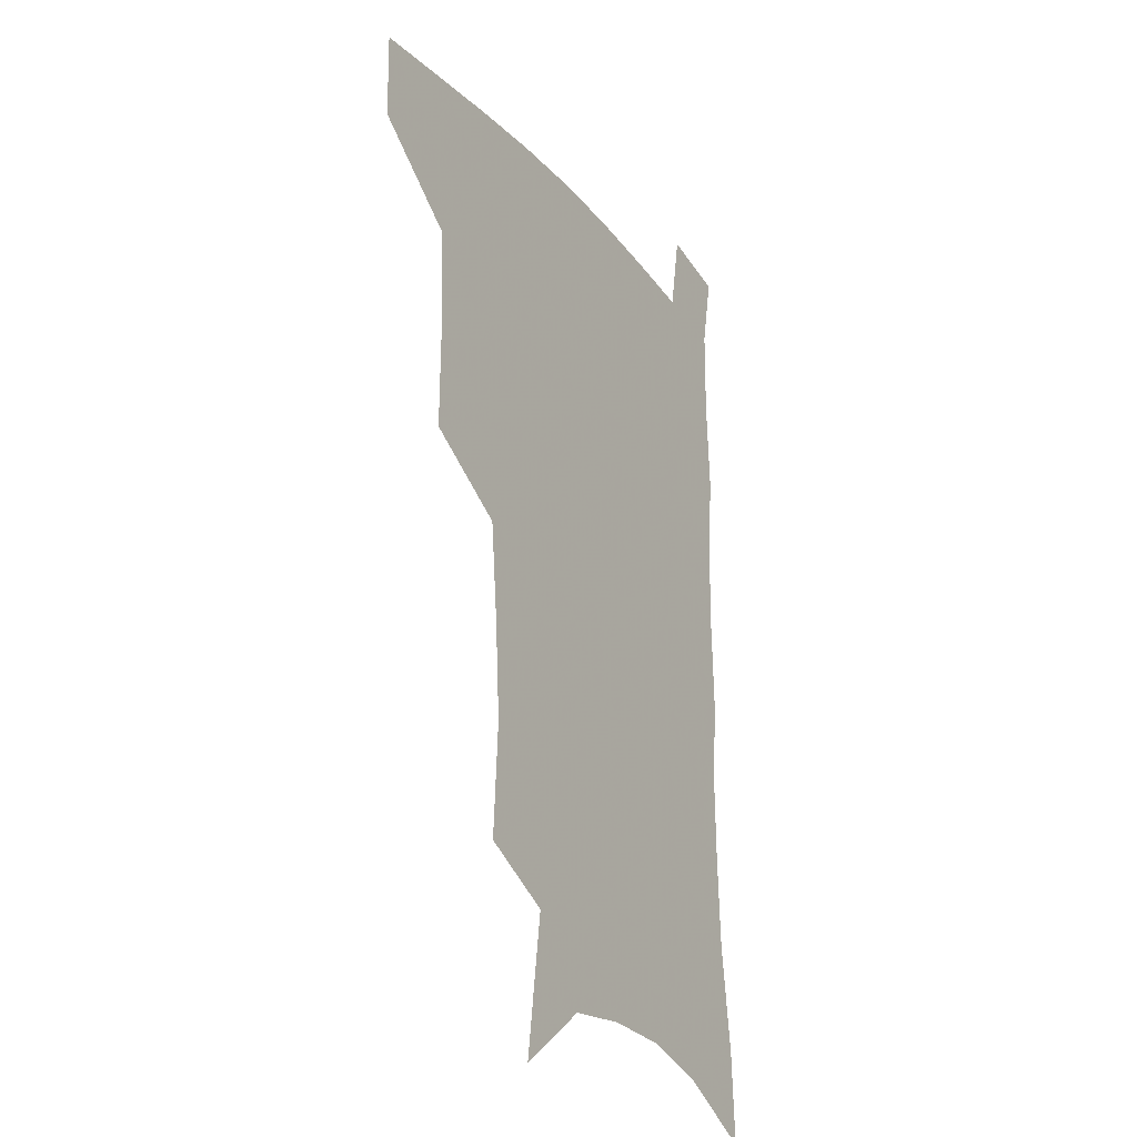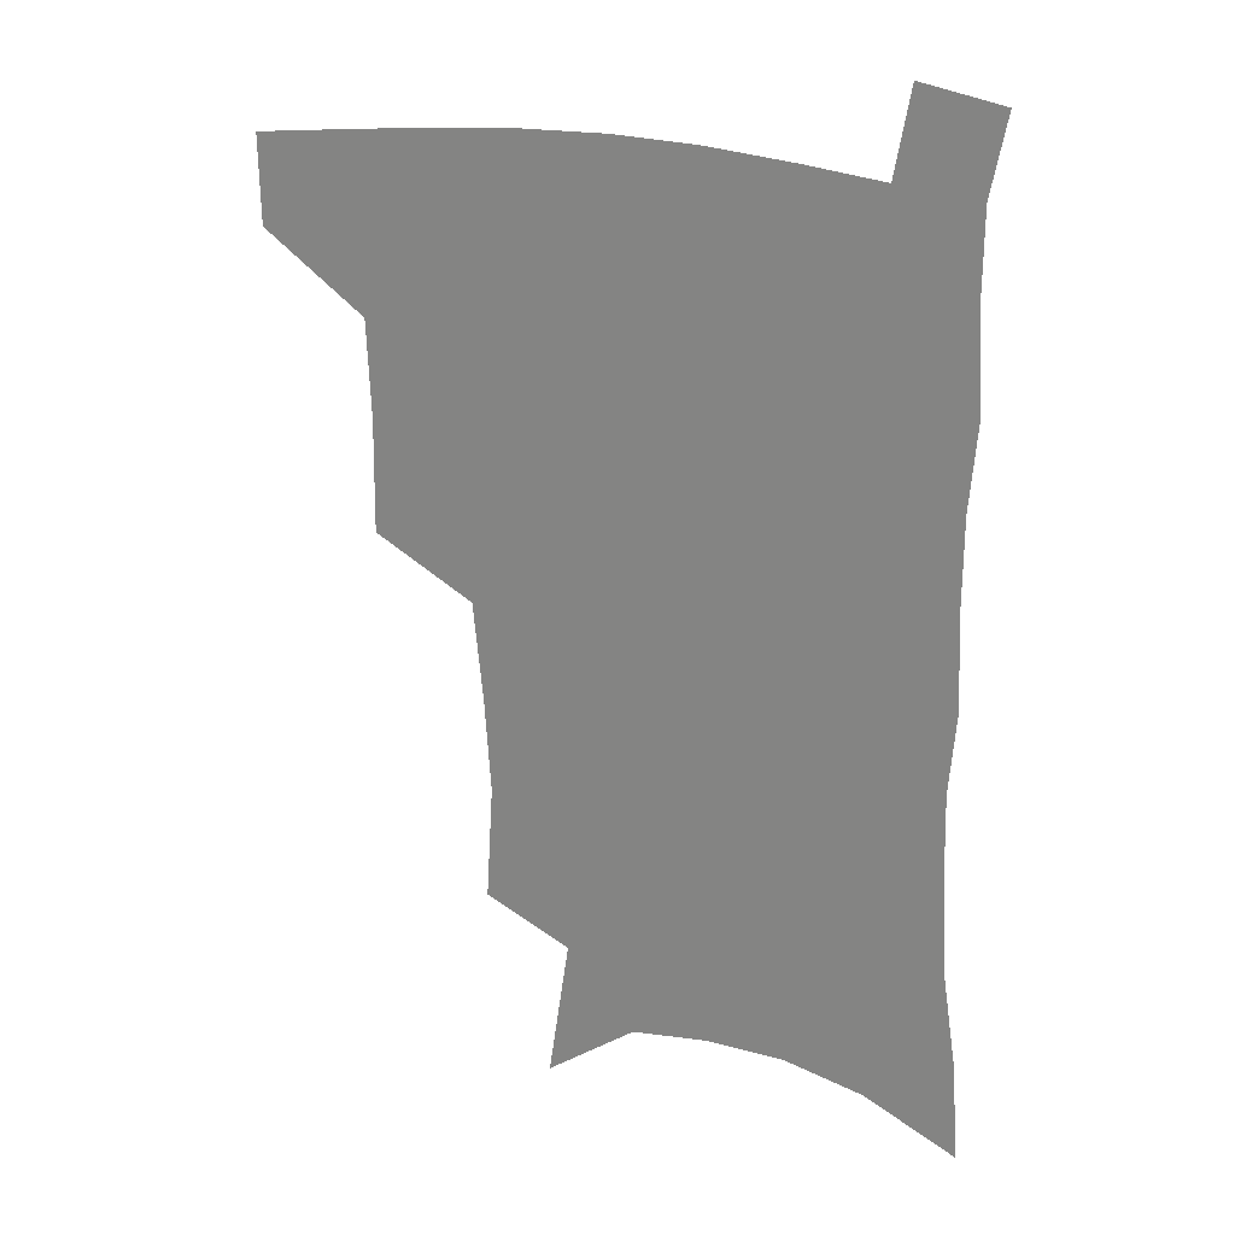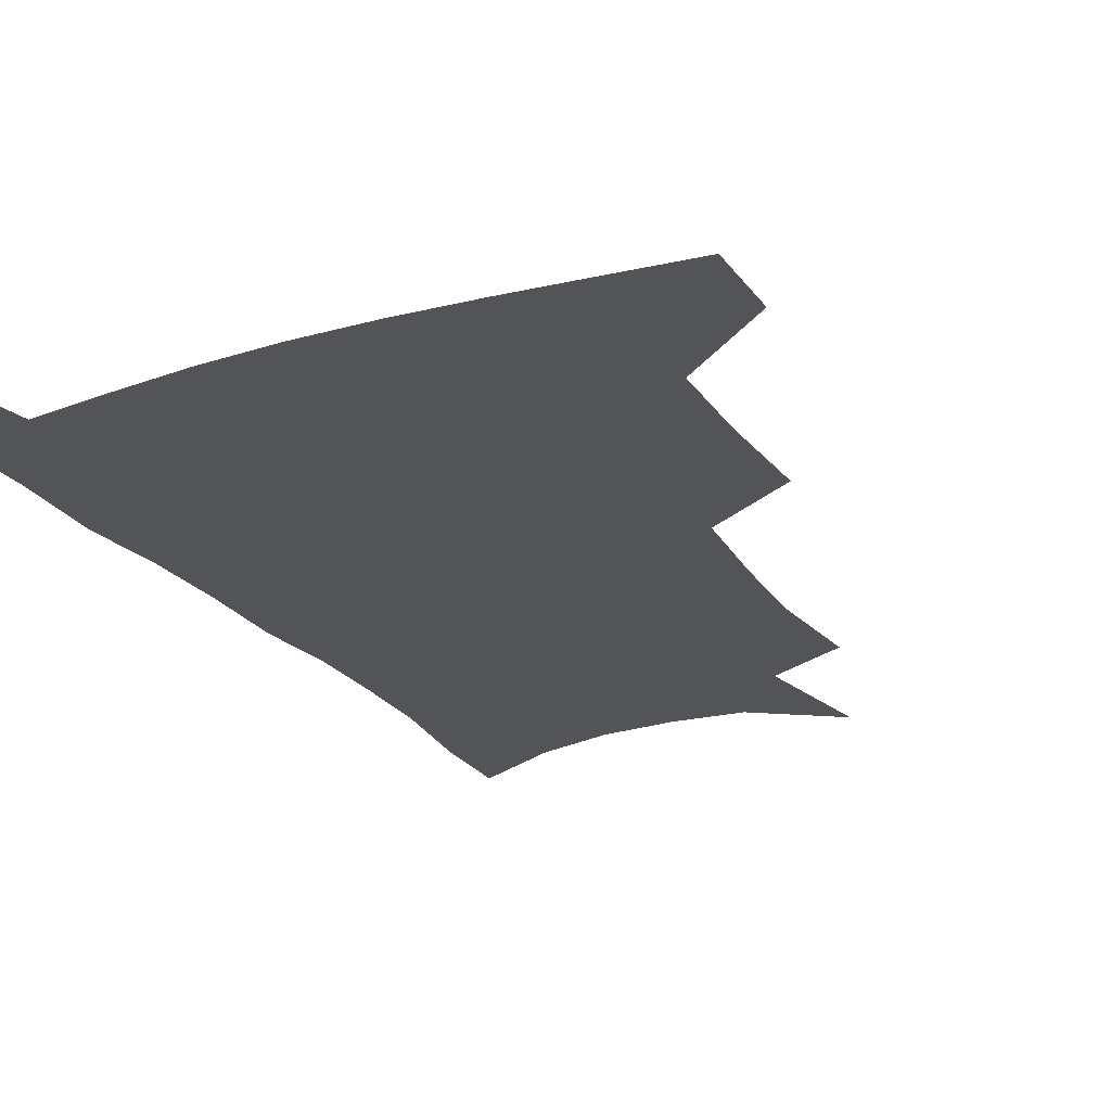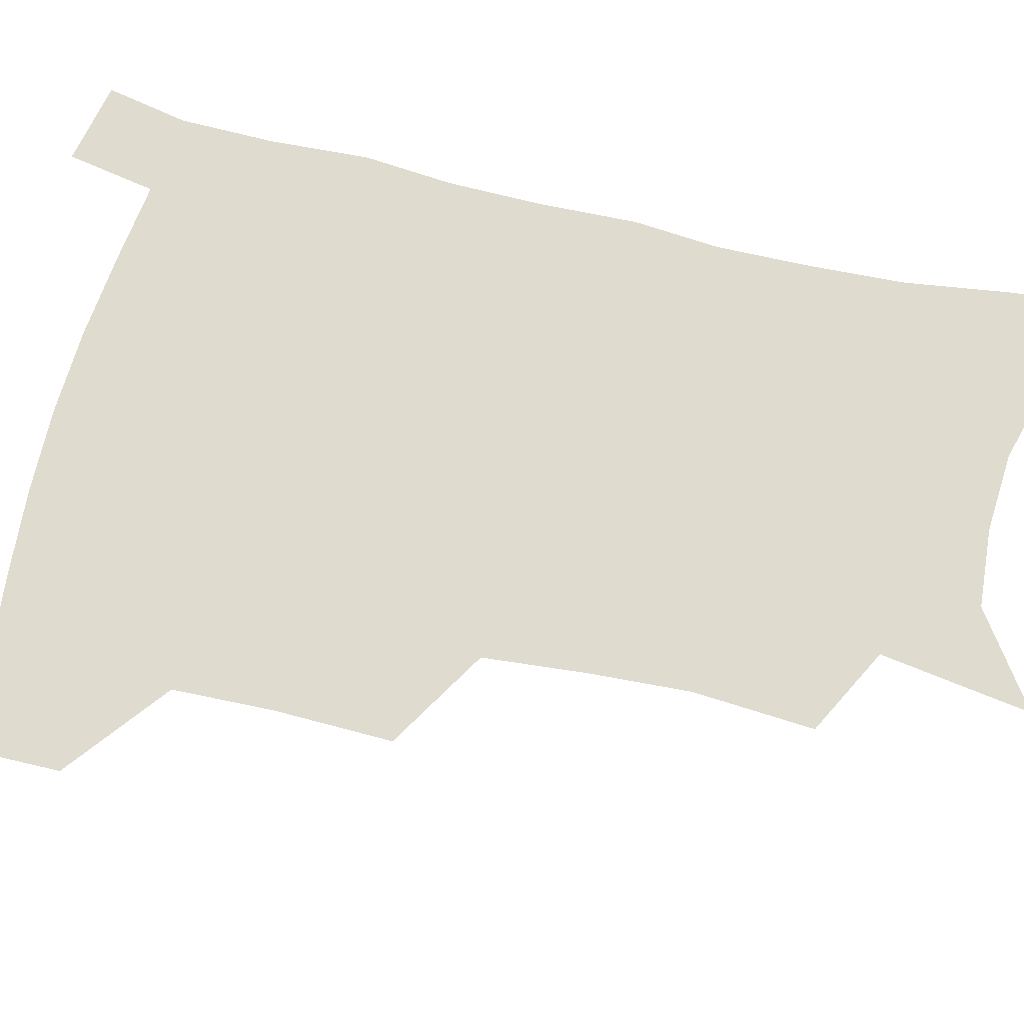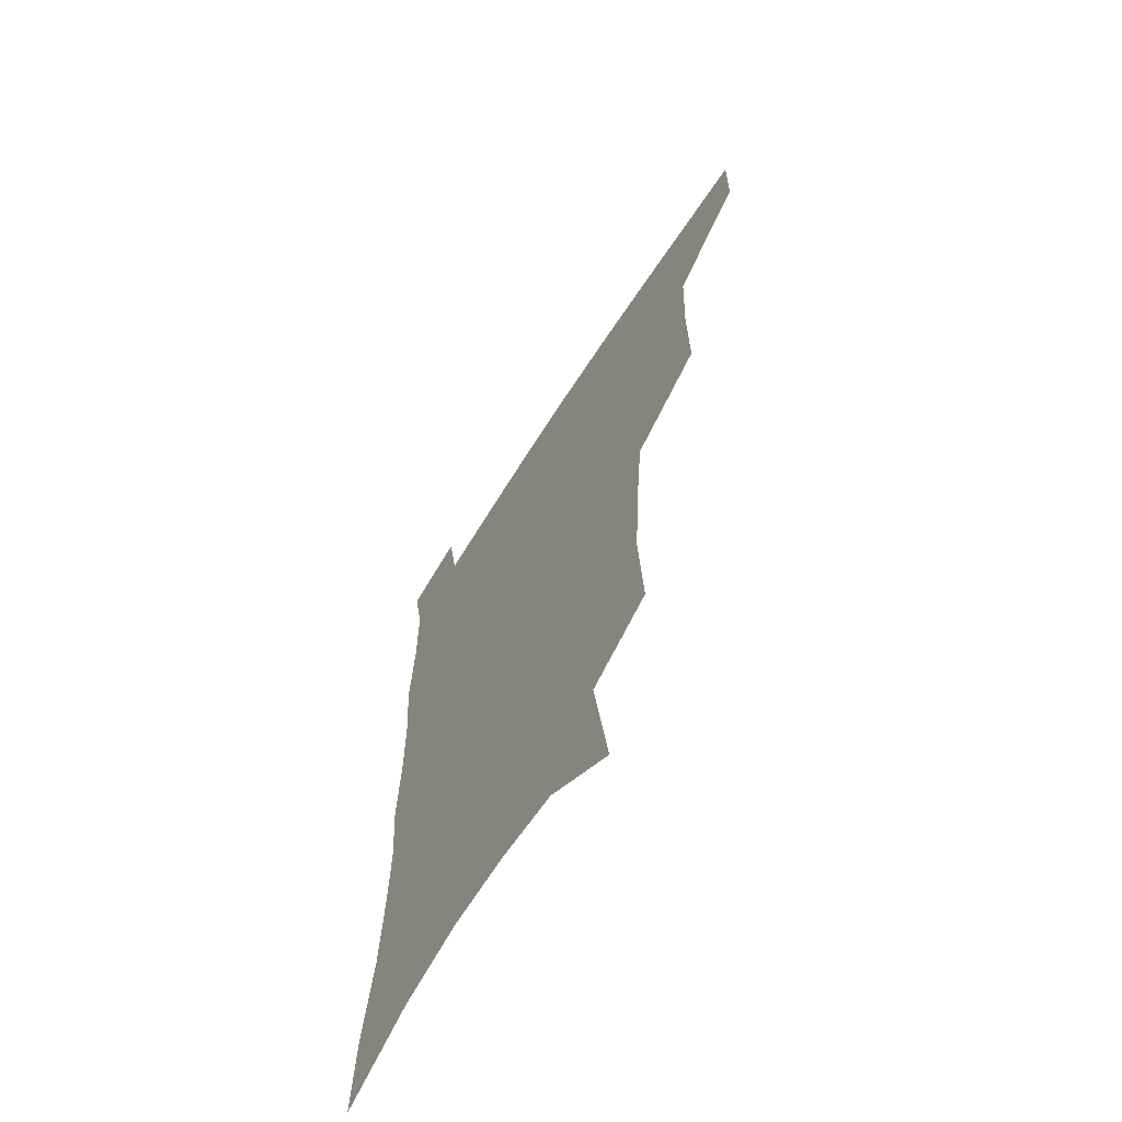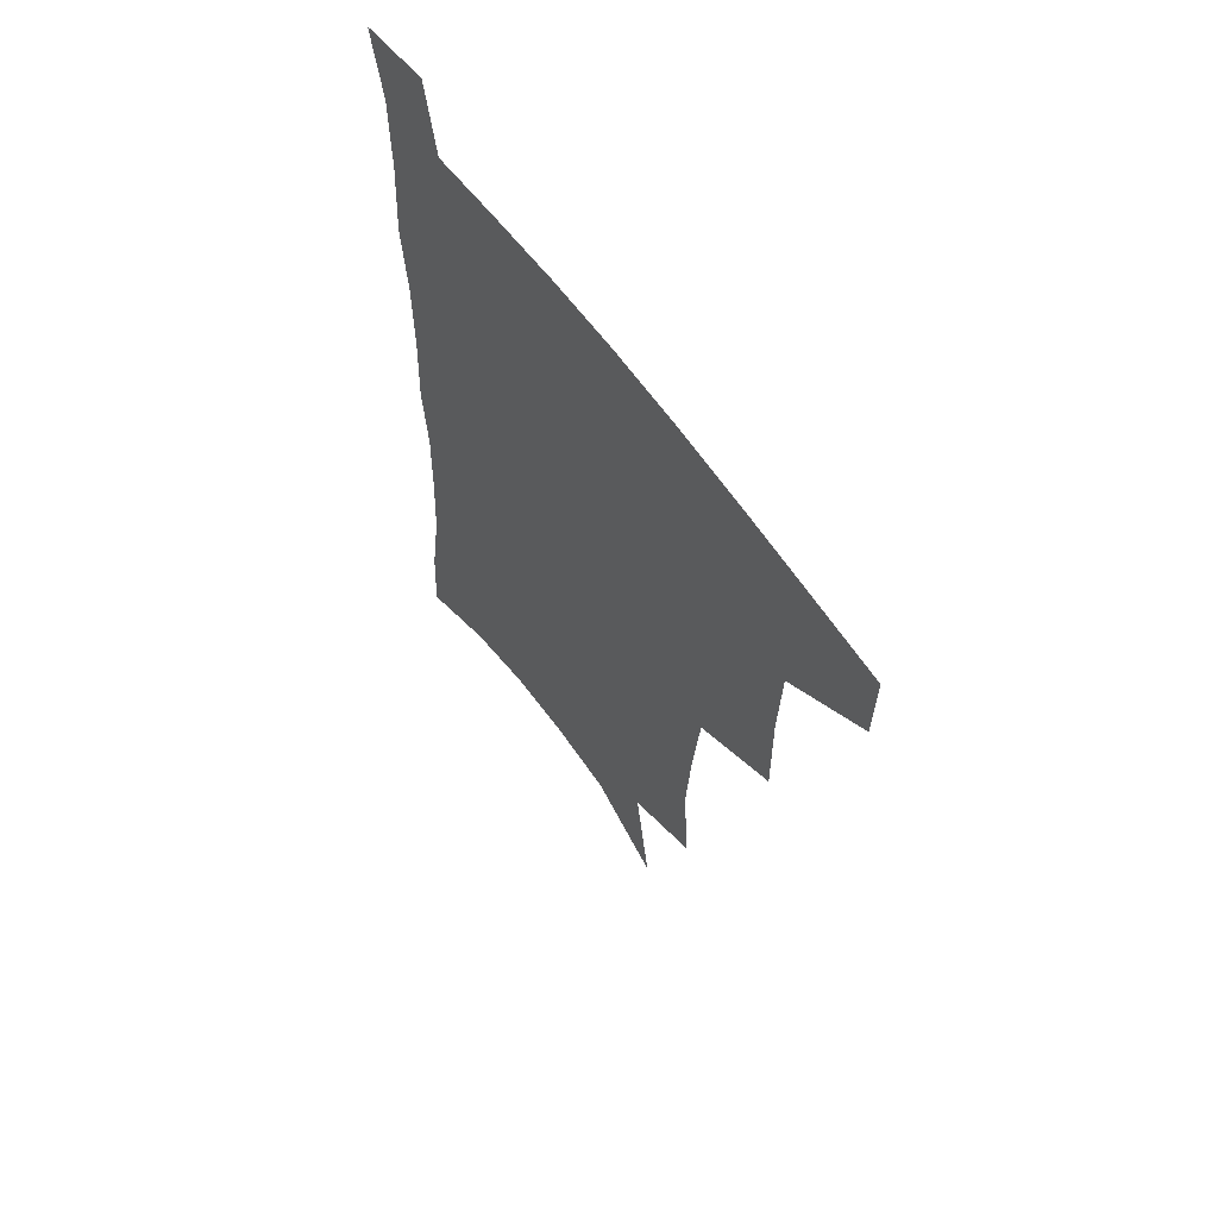
<metadata>
{"format":"obj","ext":"obj","renderer":"f3d","projection":"perspective","resolution":1024,"background":"white","views":[{"elev":-24.0,"azim":-60.1,"up":"+Y"},{"elev":24.0,"azim":20.0,"up":"+Y"},{"elev":-22.9,"azim":-152.8,"up":"+Z"},{"elev":70.4,"azim":-75.8,"up":"+Z"},{"elev":-65.4,"azim":-122.5,"up":"+Y"},{"elev":62.8,"azim":-125.5,"up":"+Y"}]}
</metadata>
<code>
v 484.2 475.7 0
v 483.7 505.7 0
v 519.1 376.9 0
v 519.6 415.9 0
v 518.2 449.4 0
v 516.7 479.4 0
v 513.4 508.8 0
v 555.6 248.7 0
v 558 289.1 0
v 555.9 322.2 0
v 552.5 356.9 0
v 550.6 392.9 0
v 548.2 423 0
v 547.8 453.9 0
v 545.6 482.2 0
v 542.5 511.7 0
v 577.6 183.5 0
v 584.8 233.7 0
v 583.6 267.5 0
v 584.1 306.9 0
v 581.3 336.8 0
v 578.7 367.8 0
v 577.9 400.8 0
v 577.1 430 0
v 576.2 457.1 0
v 575 483.7 0
v 571.5 513.8 0
v 608.3 205.4 0
v 609.4 243.2 0
v 607.8 274.6 0
v 607.1 313.2 0
v 605.2 342.9 0
v 604 374.9 0
v 603.2 404.1 0
v 602.8 432.2 0
v 602.6 458.5 0
v 602.5 484.8 0
v 600.2 514.5 0
v 634.8 207.7 0
v 633.3 246.8 0
v 631.7 280.7 0
v 630.1 314.5 0
v 628.7 347.2 0
v 628.1 375.9 0
v 627.7 405.2 0
v 627.7 434.4 0
v 628.5 458.9 0
v 629.4 484.7 0
v 628.9 513.4 0
v 661.7 206.1 0
v 658.3 243 0
v 655.6 278.5 0
v 653.2 313.9 0
v 652.5 344.1 0
v 652.6 372.6 0
v 652.9 401.2 0
v 652.5 431.2 0
v 653.8 457.7 0
v 655.6 483.9 0
v 658.3 510.6 0
v 689.6 198.5 0
v 683.7 237.9 0
v 680.7 272.2 0
v 679.5 303.9 0
v 677.9 336.2 0
v 678 366.1 0
v 678.1 396.1 0
v 678.5 425.5 0
v 680.3 453.1 0
v 681.5 481.2 0
v 685.7 507.3 0
v 690.9 537 0
v 721.7 181.5 0
v 719.7 214.7 0
v 714.3 251.5 0
v 712.6 283.7 0
v 711.8 315.3 0
v 714.2 344.2 0
v 712.8 377.4 0
v 712.9 409.2 0
v 715.4 438.9 0
v 713.4 472.3 0
v 713.6 504.2 0
v 718.9 531.5 0
f 5 6 1
f 1 6 2
f 6 7 2
f 11 12 3
f 3 12 4
f 12 13 4
f 4 13 5
f 13 14 5
f 5 14 6
f 14 15 6
f 6 15 7
f 15 16 7
f 18 19 8
f 8 19 9
f 19 20 9
f 9 20 10
f 20 21 10
f 10 21 11
f 21 22 11
f 11 22 12
f 22 23 12
f 12 23 13
f 23 24 13
f 13 24 14
f 24 25 14
f 14 25 15
f 25 26 15
f 15 26 16
f 26 27 16
f 17 28 18
f 28 29 18
f 18 29 19
f 29 30 19
f 19 30 20
f 30 31 20
f 20 31 21
f 31 32 21
f 21 32 22
f 32 33 22
f 22 33 23
f 33 34 23
f 23 34 24
f 34 35 24
f 24 35 25
f 35 36 25
f 25 36 26
f 36 37 26
f 26 37 27
f 37 38 27
f 28 39 29
f 39 40 29
f 29 40 30
f 40 41 30
f 30 41 31
f 41 42 31
f 31 42 32
f 42 43 32
f 32 43 33
f 43 44 33
f 33 44 34
f 44 45 34
f 34 45 35
f 45 46 35
f 35 46 36
f 46 47 36
f 36 47 37
f 47 48 37
f 37 48 38
f 48 49 38
f 39 50 40
f 50 51 40
f 40 51 41
f 51 52 41
f 41 52 42
f 52 53 42
f 42 53 43
f 53 54 43
f 43 54 44
f 54 55 44
f 44 55 45
f 55 56 45
f 45 56 46
f 56 57 46
f 46 57 47
f 57 58 47
f 47 58 48
f 58 59 48
f 48 59 49
f 59 60 49
f 50 61 51
f 61 62 51
f 51 62 52
f 62 63 52
f 52 63 53
f 63 64 53
f 53 64 54
f 64 65 54
f 54 65 55
f 65 66 55
f 55 66 56
f 66 67 56
f 56 67 57
f 67 68 57
f 57 68 58
f 68 69 58
f 58 69 59
f 69 70 59
f 59 70 60
f 70 71 60
f 61 73 62
f 73 74 62
f 62 74 63
f 74 75 63
f 63 75 64
f 75 76 64
f 64 76 65
f 76 77 65
f 65 77 66
f 77 78 66
f 66 78 67
f 78 79 67
f 67 79 68
f 79 80 68
f 68 80 69
f 80 81 69
f 69 81 70
f 81 82 70
f 70 82 71
f 82 83 71
f 71 83 72
f 83 84 72

</code>
